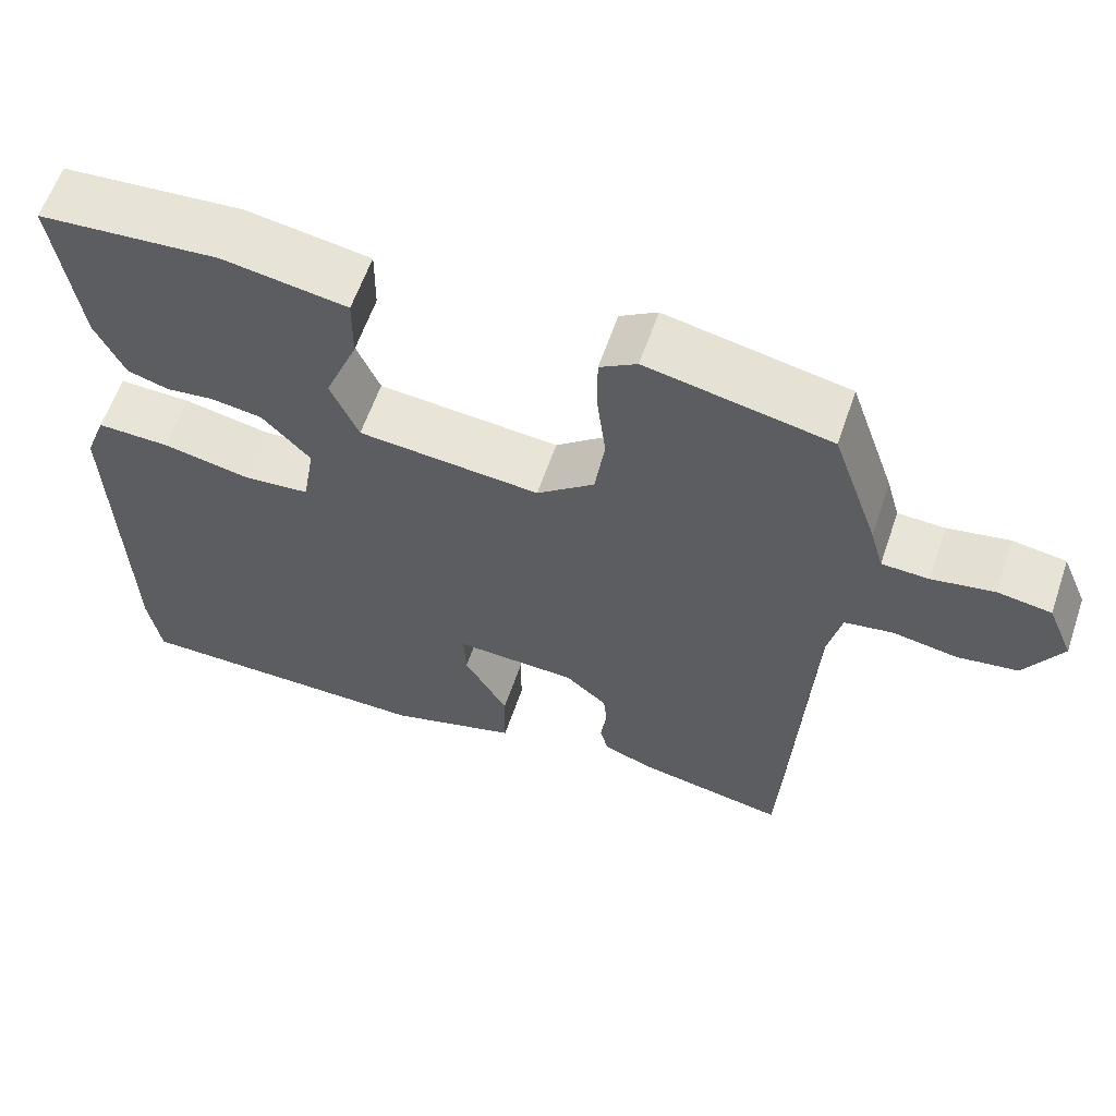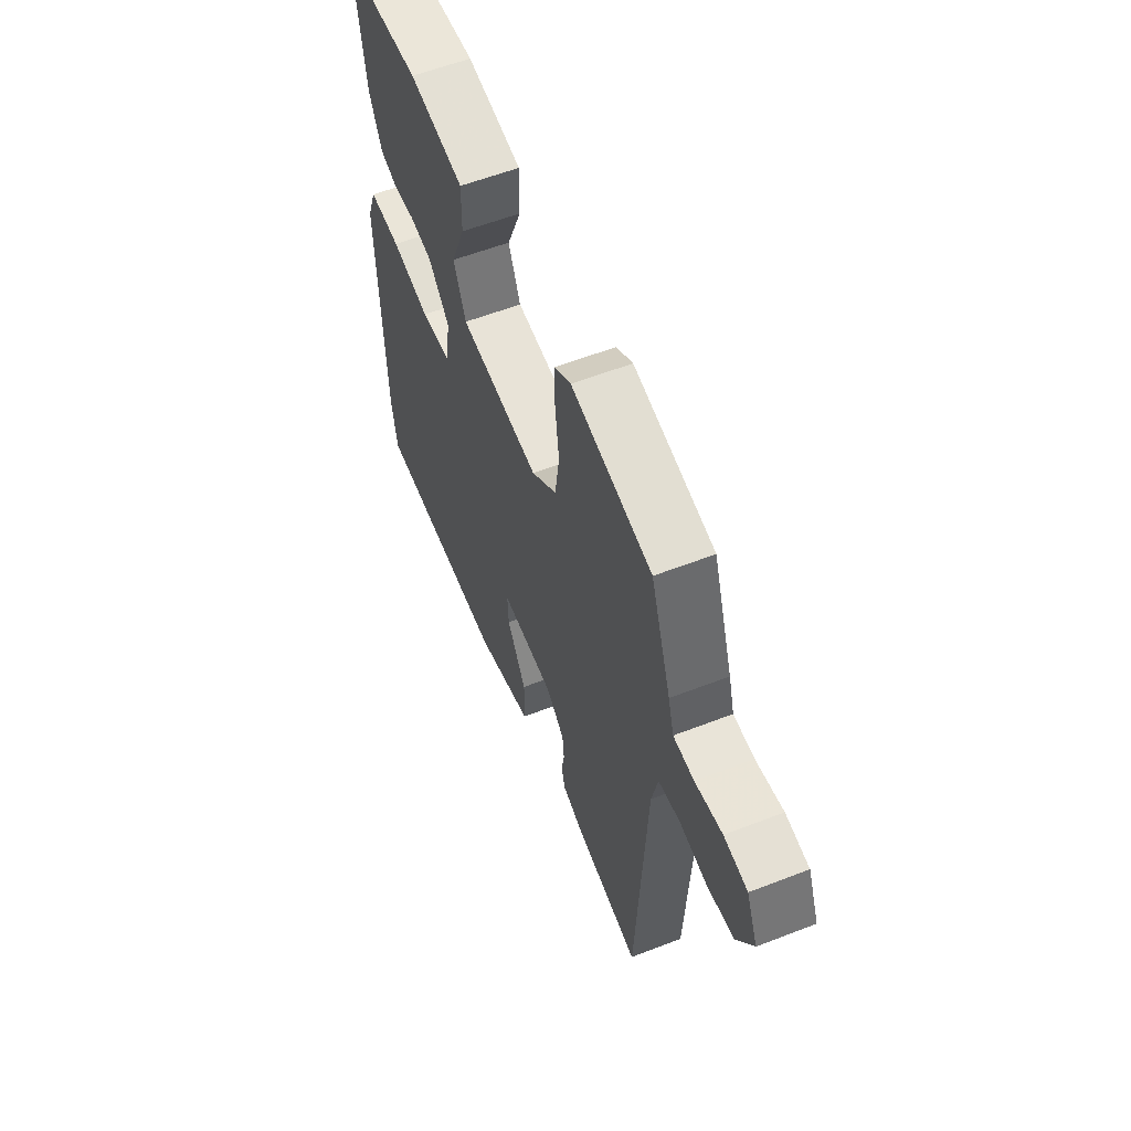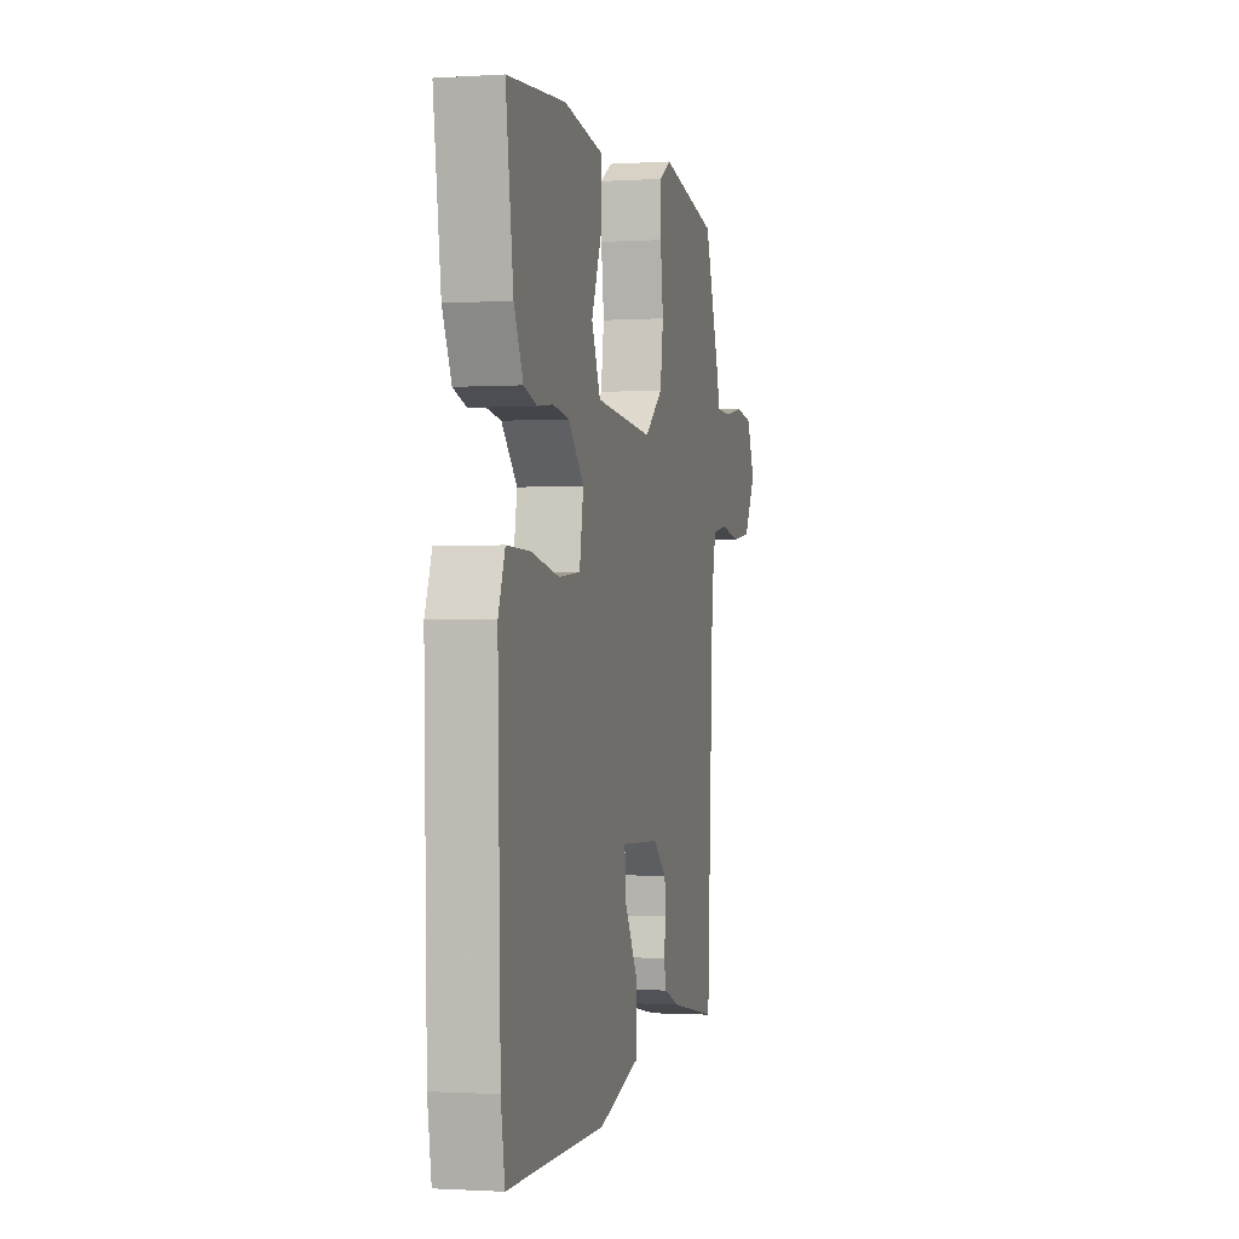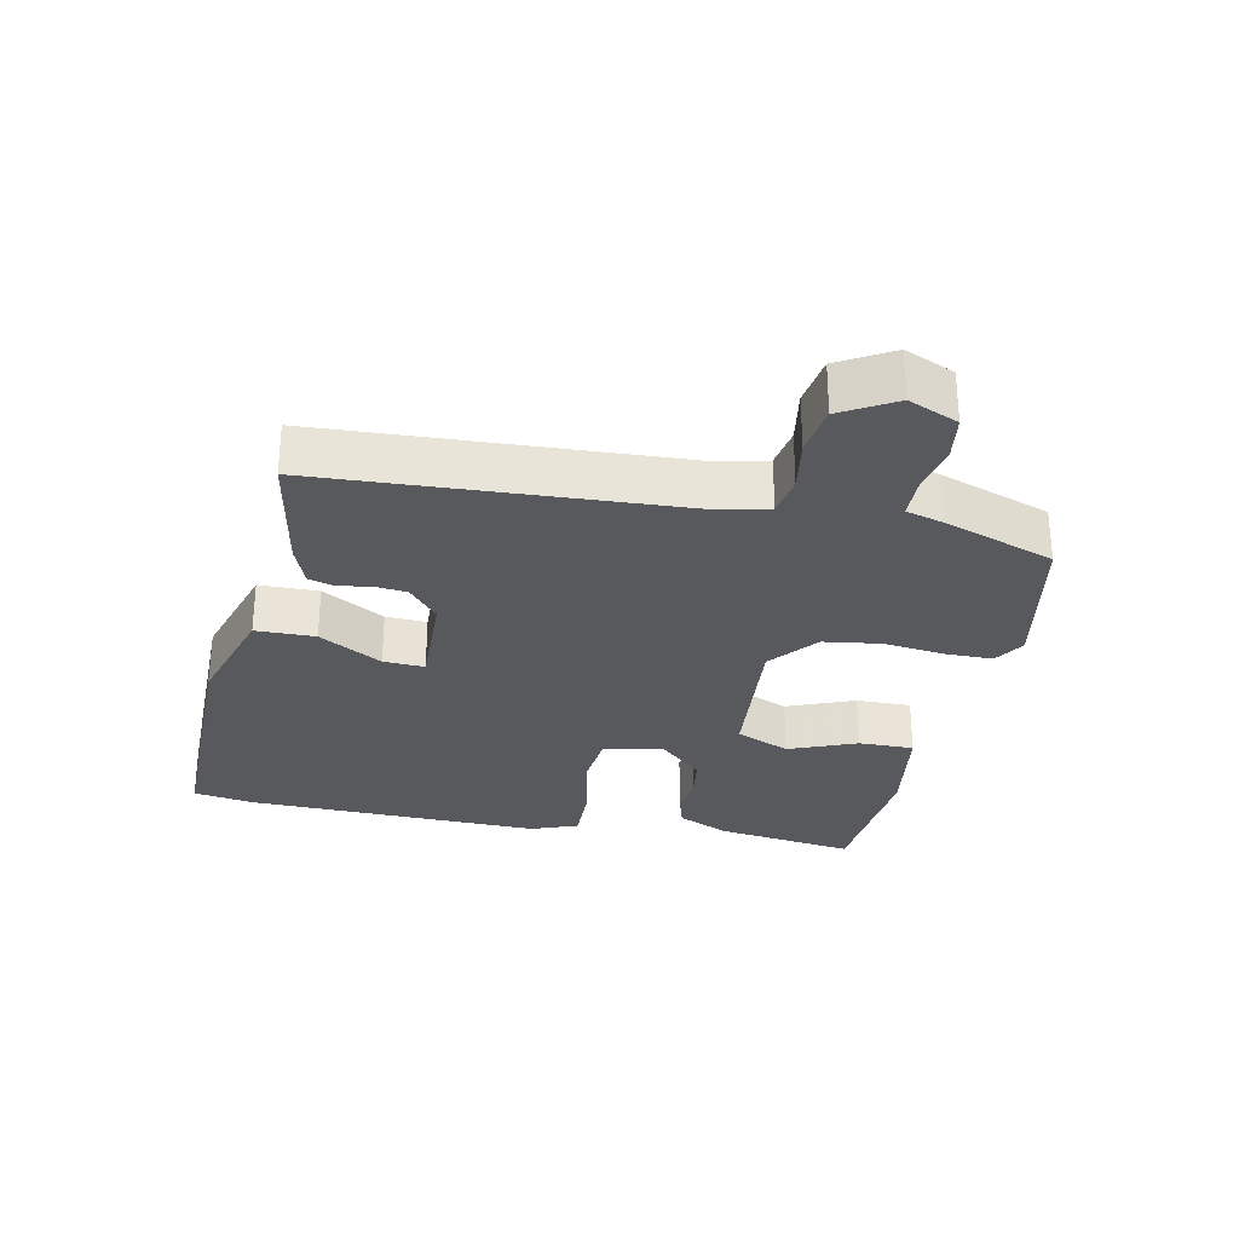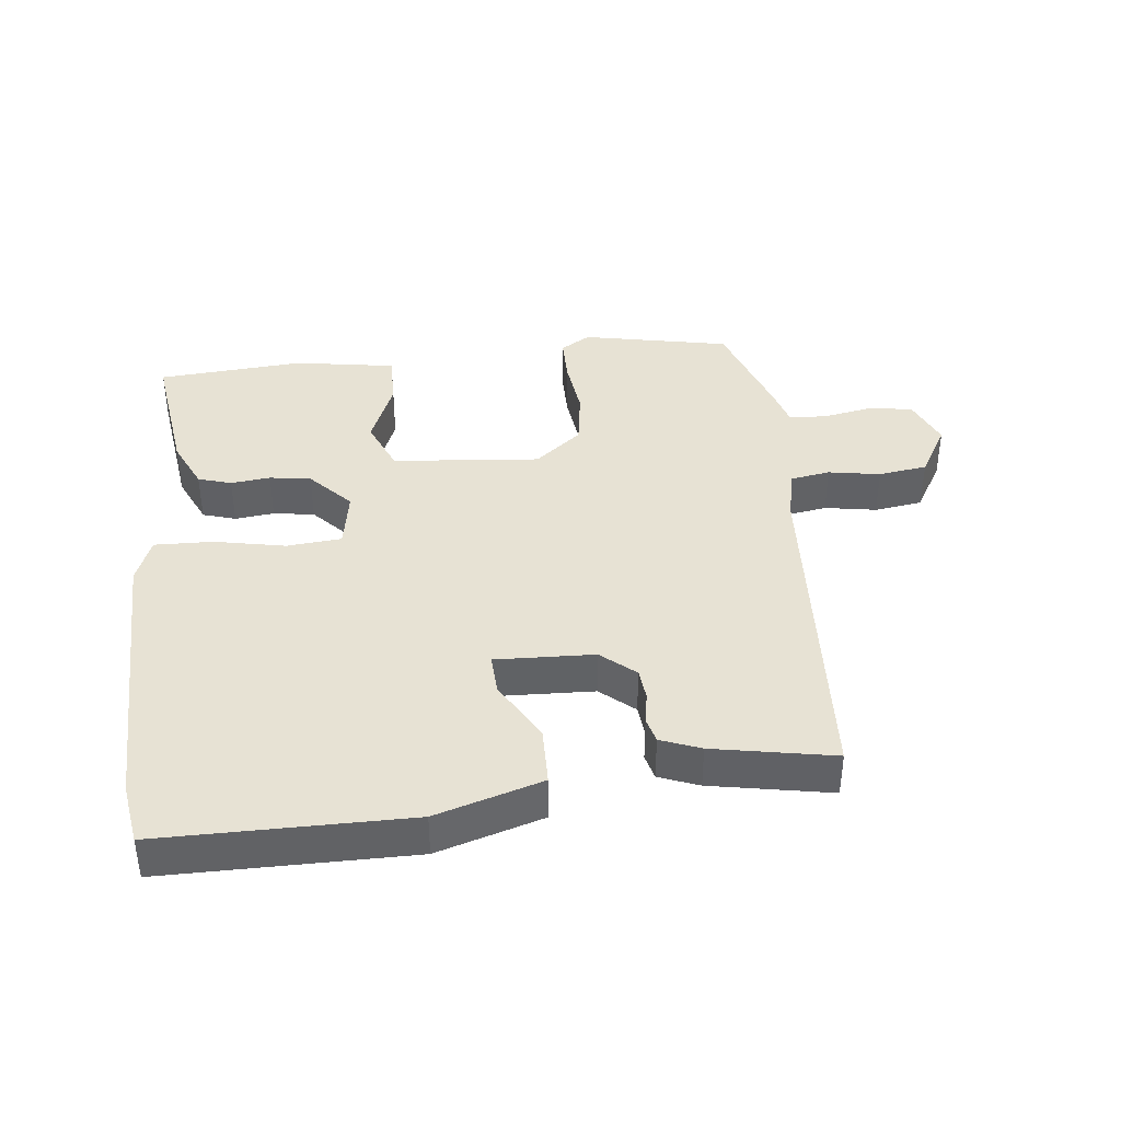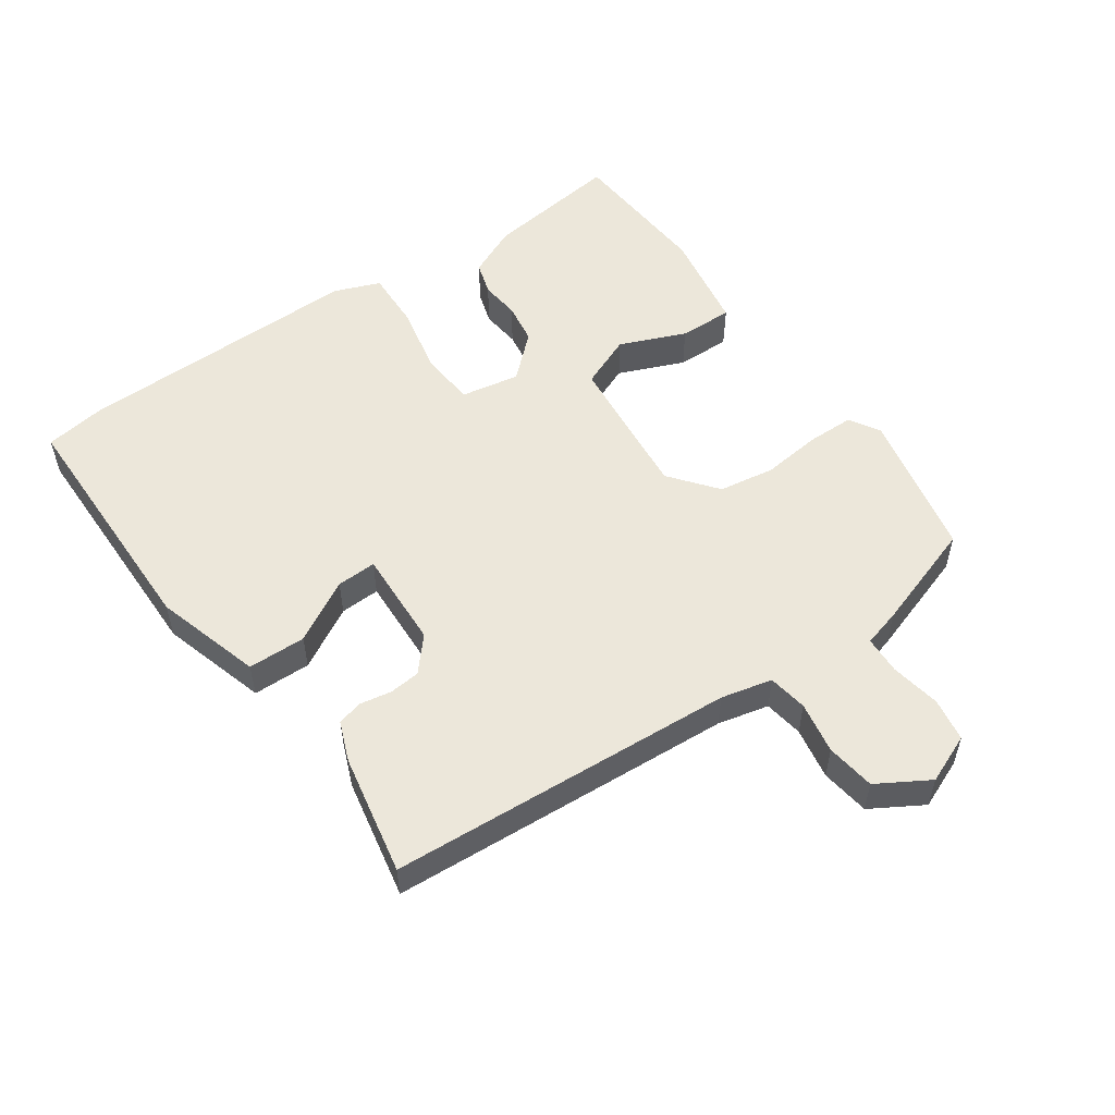
<metadata>
{"format":"obj","ext":"obj","renderer":"f3d","projection":"perspective","resolution":1024,"background":"white","views":[{"elev":60.6,"azim":-161.1,"up":"+Z"},{"elev":58.4,"azim":-111.8,"up":"+Z"},{"elev":-1.1,"azim":103.4,"up":"+Z"},{"elev":-29.2,"azim":-101.7,"up":"+Y"},{"elev":39.8,"azim":174.0,"up":"+Y"},{"elev":54.1,"azim":-124.3,"up":"+Y"}]}
</metadata>
<code>
v -0.43 0.07 0.478
v -0.208 0.07 0.522
v -0.163 0.07 0.494
v -0.163 0.07 0.424
v -0.174 0.07 0.335
v -0.162 0.07 0.251
v -0.092 0.07 0.194
v 0.129 0.07 0.213
v 0.163 0.07 0.292
v 0.123 0.07 0.391
v 0.122 0.07 0.472
v 0.274 0.07 0.496
v 0.494 0.07 0.478
v 0.465 0.07 0.273
v 0.43 0.07 0.198
v 0.38 0.07 0.183
v 0.321 0.07 0.19
v 0.259 0.07 0.181
v 0.2 0.07 0.118
v 0.215 0.07 0.03
v 0.297 0.07 0.022
v 0.404 0.07 0.043
v 0.492 0.07 0.045
v 0.518 0.07 -0.024
v 0.507 0.07 -0.455
v 0.492 0.07 -0.546
v 0.12 0.07 -0.545
v -0.039 0.07 -0.496
v -0.04 0.07 -0.409
v 0.013 0.07 -0.317
v 0.016 0.07 -0.257
v -0.132 0.07 -0.262
v -0.183 0.07 -0.305
v -0.188 0.07 -0.352
v -0.18 0.07 -0.399
v -0.19 0.07 -0.437
v -0.25 0.07 -0.46
v -0.431 0.07 -0.493
v -0.458 0.07 0.027
v -0.475 0.07 0.104
v -0.534 0.07 0.114
v -0.612 0.07 0.101
v -0.685 0.07 0.112
v -0.73 0.07 0.19
v -0.699 0.07 0.263
v -0.634 0.07 0.273
v -0.559 0.07 0.259
v -0.502 0.07 0.261
v -0.486 0.07 0.317
v -0.43 0 0.478
v -0.208 0 0.522
v -0.163 0 0.494
v -0.163 0 0.424
v -0.174 0 0.335
v -0.162 0 0.251
v -0.092 0 0.194
v 0.129 0 0.213
v 0.163 0 0.292
v 0.123 0 0.391
v 0.122 0 0.472
v 0.274 0 0.496
v 0.494 0 0.478
v 0.465 0 0.273
v 0.43 0 0.198
v 0.38 0 0.183
v 0.321 0 0.19
v 0.259 0 0.181
v 0.2 0 0.118
v 0.215 0 0.03
v 0.297 0 0.022
v 0.404 0 0.043
v 0.492 0 0.045
v 0.518 0 -0.024
v 0.507 0 -0.455
v 0.492 0 -0.546
v 0.12 0 -0.545
v -0.039 0 -0.496
v -0.04 0 -0.409
v 0.013 0 -0.317
v 0.016 0 -0.257
v -0.132 0 -0.262
v -0.183 0 -0.305
v -0.188 0 -0.352
v -0.18 0 -0.399
v -0.19 0 -0.437
v -0.25 0 -0.46
v -0.431 0 -0.493
v -0.458 0 0.027
v -0.475 0 0.104
v -0.534 0 0.114
v -0.612 0 0.101
v -0.685 0 0.112
v -0.73 0 0.19
v -0.699 0 0.263
v -0.634 0 0.273
v -0.559 0 0.259
v -0.502 0 0.261
v -0.486 0 0.317
f 3 4 5
f 2 3 5
f 1 2 5
f 49 1 5
f 48 49 5
f 45 46 47
f 44 45 47
f 43 44 47
f 42 43 47
f 41 42 47
f 40 41 47 48
f 48 5 6
f 40 48 6
f 39 40 6
f 37 38 39
f 36 37 39
f 35 36 39
f 34 35 39
f 33 34 39 6
f 28 29 30
f 27 28 30
f 26 27 30
f 25 26 30
f 24 25 30
f 23 24 30
f 22 23 30
f 21 22 30
f 20 21 30 31
f 19 20 31 32
f 15 16 17
f 14 15 17
f 13 14 17
f 12 13 17
f 11 12 17
f 10 11 17
f 9 10 17
f 8 9 17 18
f 7 8 18 19
f 33 6 7
f 7 19 32 33
f 54 53 52
f 54 52 51
f 54 51 50
f 54 50 98
f 54 98 97
f 96 95 94
f 96 94 93
f 96 93 92
f 96 92 91
f 96 91 90
f 97 96 90 89
f 55 54 97
f 55 97 89
f 55 89 88
f 88 87 86
f 88 86 85
f 88 85 84
f 88 84 83
f 55 88 83 82
f 79 78 77
f 79 77 76
f 79 76 75
f 79 75 74
f 79 74 73
f 79 73 72
f 79 72 71
f 79 71 70
f 80 79 70 69
f 81 80 69 68
f 66 65 64
f 66 64 63
f 66 63 62
f 66 62 61
f 66 61 60
f 66 60 59
f 66 59 58
f 67 66 58 57
f 68 67 57 56
f 56 55 82
f 82 81 68 56
f 1 50 51 2
f 2 51 52 3
f 3 52 53 4
f 4 53 54 5
f 5 54 55 6
f 6 55 56 7
f 7 56 57 8
f 8 57 58 9
f 9 58 59 10
f 10 59 60 11
f 11 60 61 12
f 12 61 62 13
f 13 62 63 14
f 14 63 64 15
f 15 64 65 16
f 16 65 66 17
f 17 66 67 18
f 18 67 68 19
f 19 68 69 20
f 20 69 70 21
f 21 70 71 22
f 22 71 72 23
f 23 72 73 24
f 24 73 74 25
f 25 74 75 26
f 26 75 76 27
f 27 76 77 28
f 28 77 78 29
f 29 78 79 30
f 30 79 80 31
f 31 80 81 32
f 32 81 82 33
f 33 82 83 34
f 34 83 84 35
f 35 84 85 36
f 36 85 86 37
f 37 86 87 38
f 38 87 88 39
f 39 88 89 40
f 40 89 90 41
f 41 90 91 42
f 42 91 92 43
f 43 92 93 44
f 44 93 94 45
f 45 94 95 46
f 46 95 96 47
f 47 96 97 48
f 48 97 98 49
f 49 98 50 1

</code>
